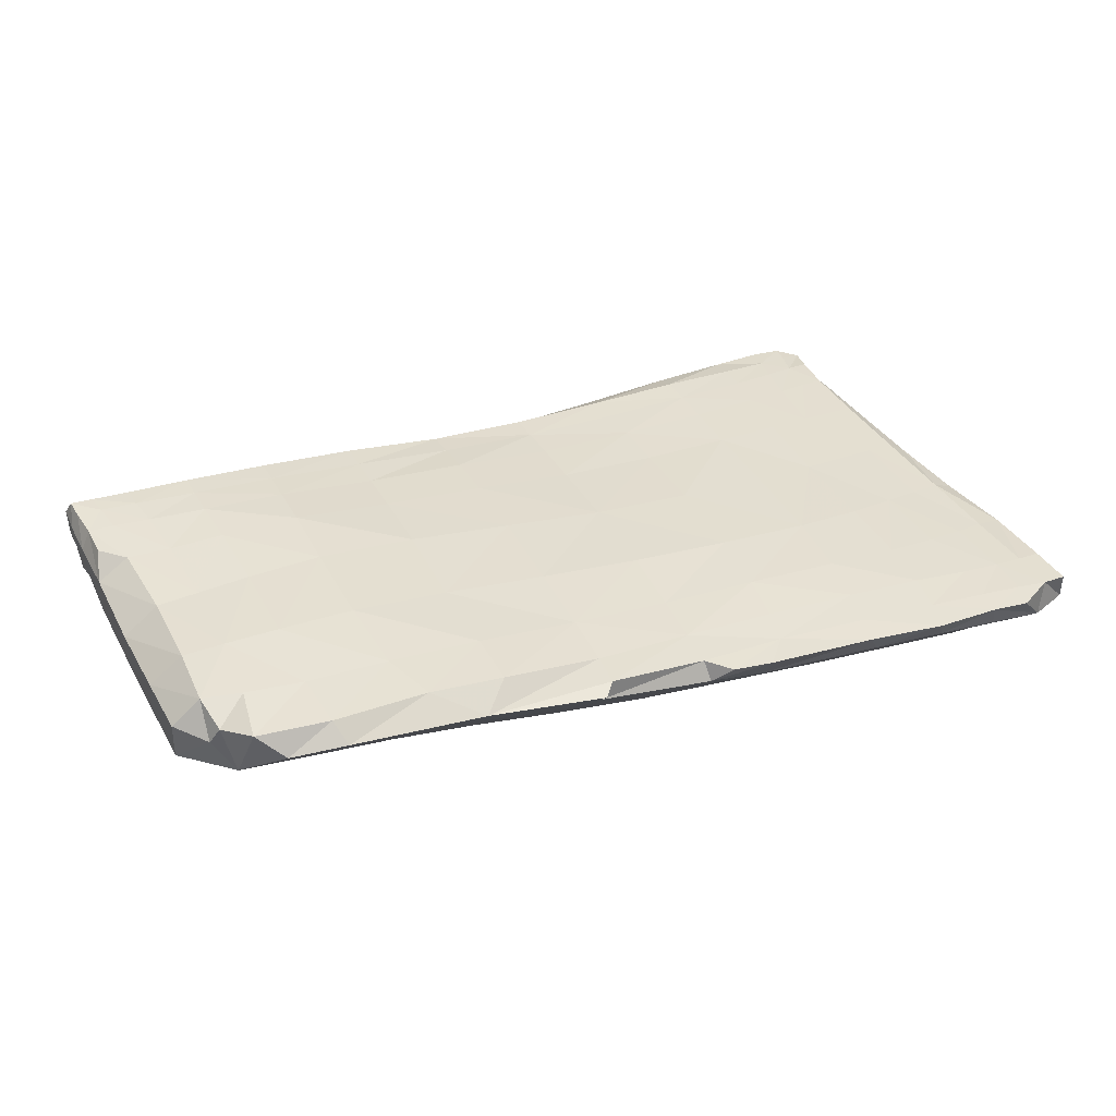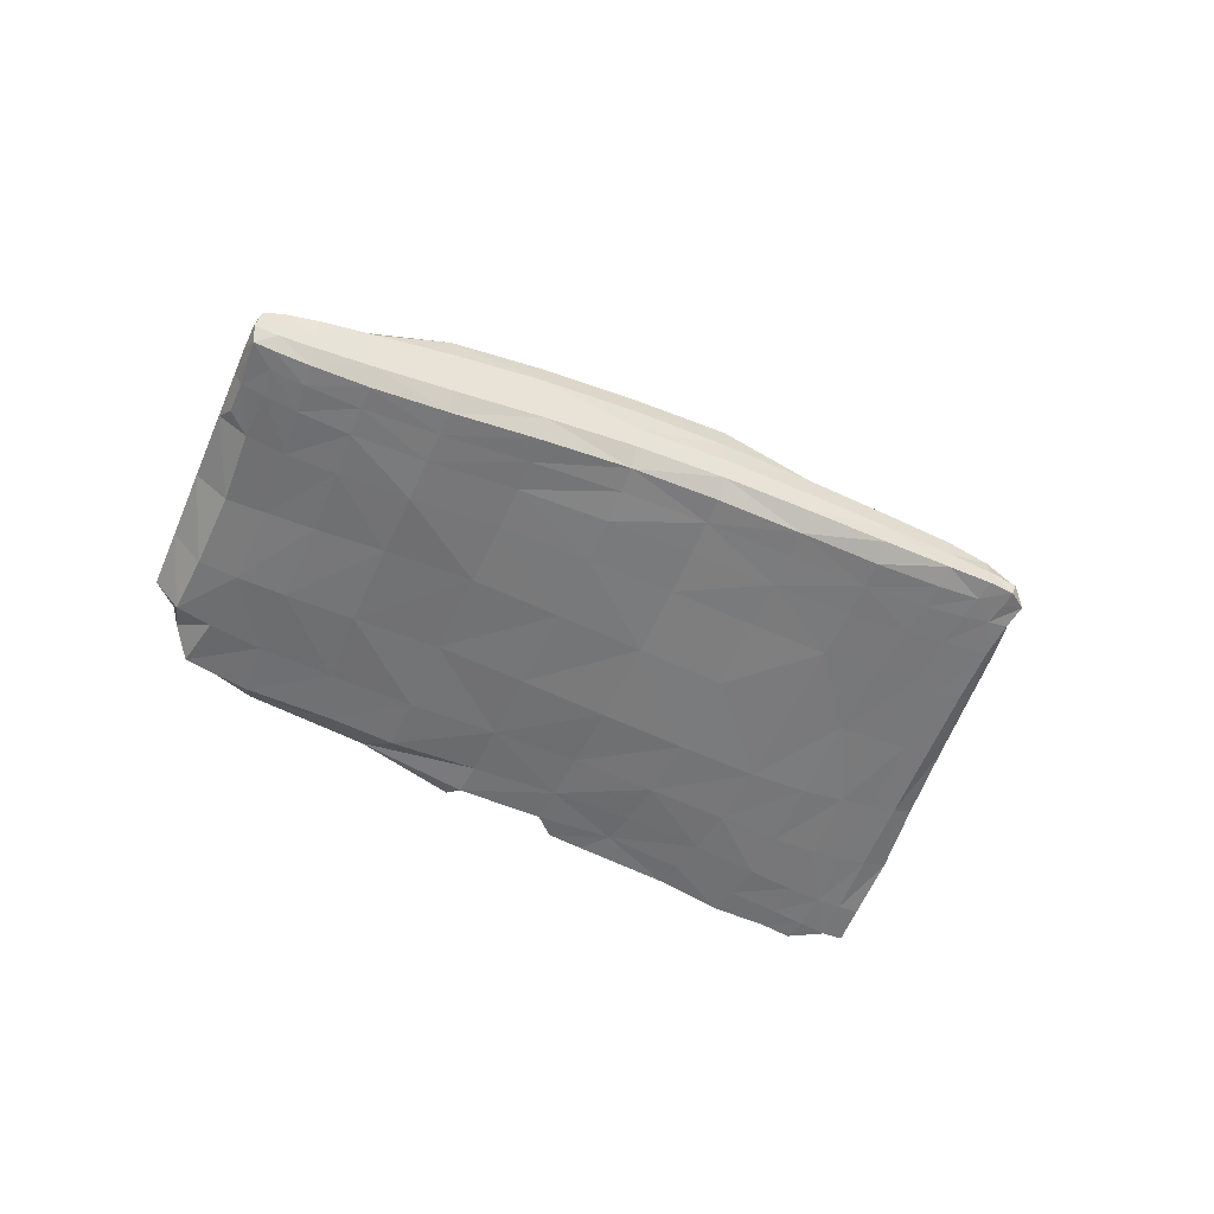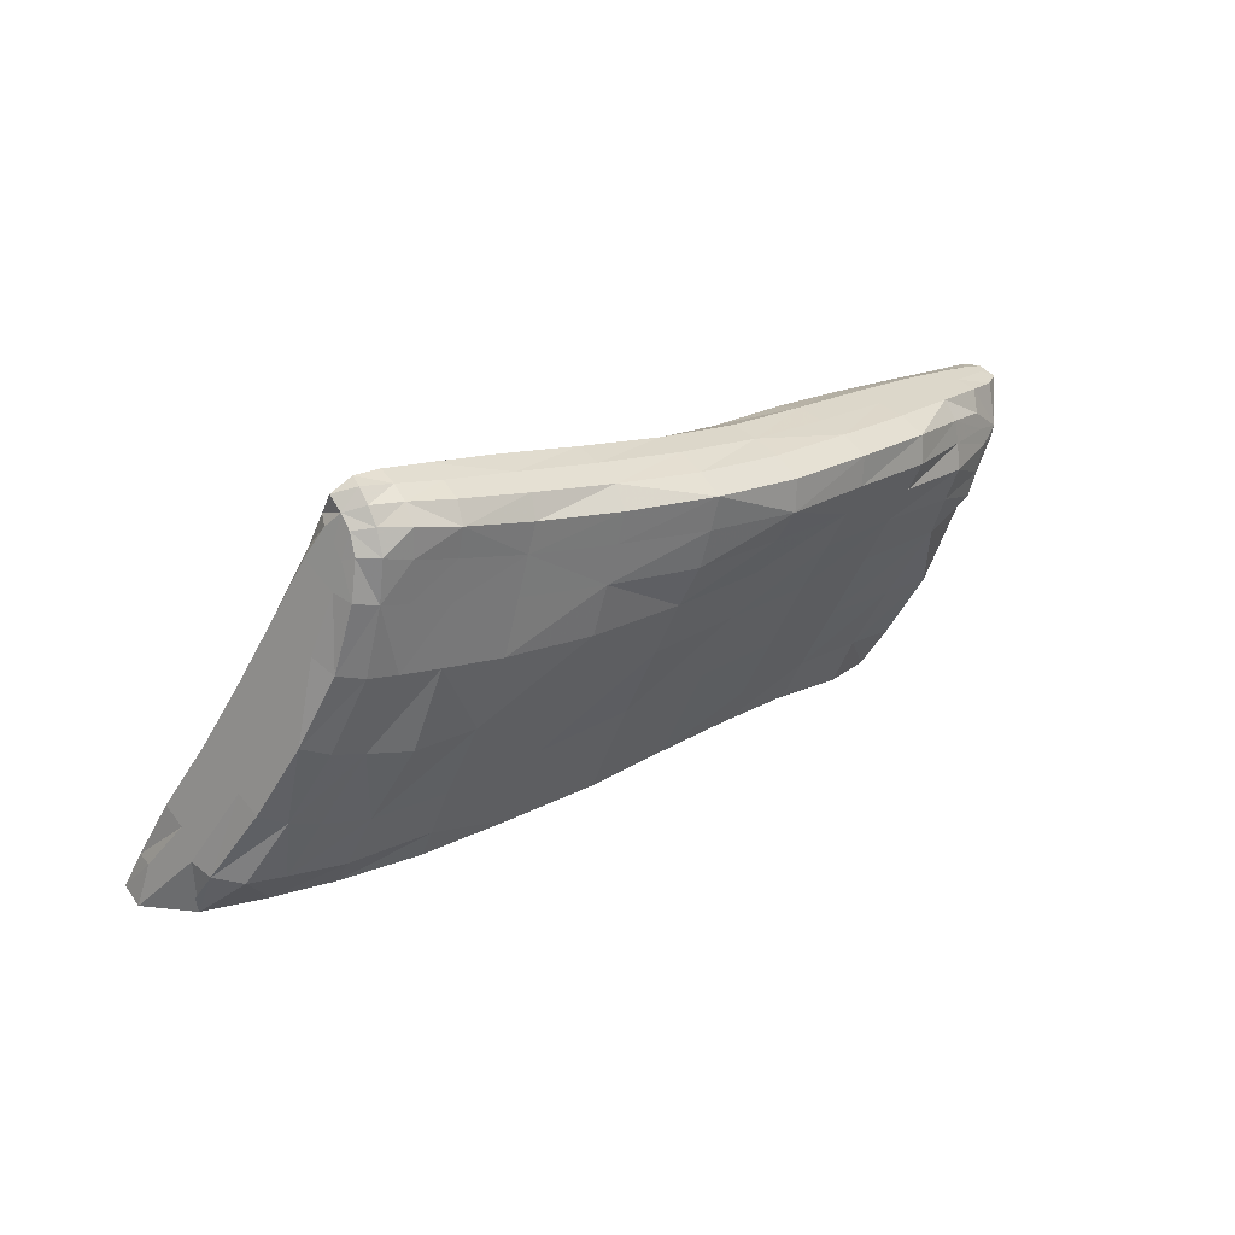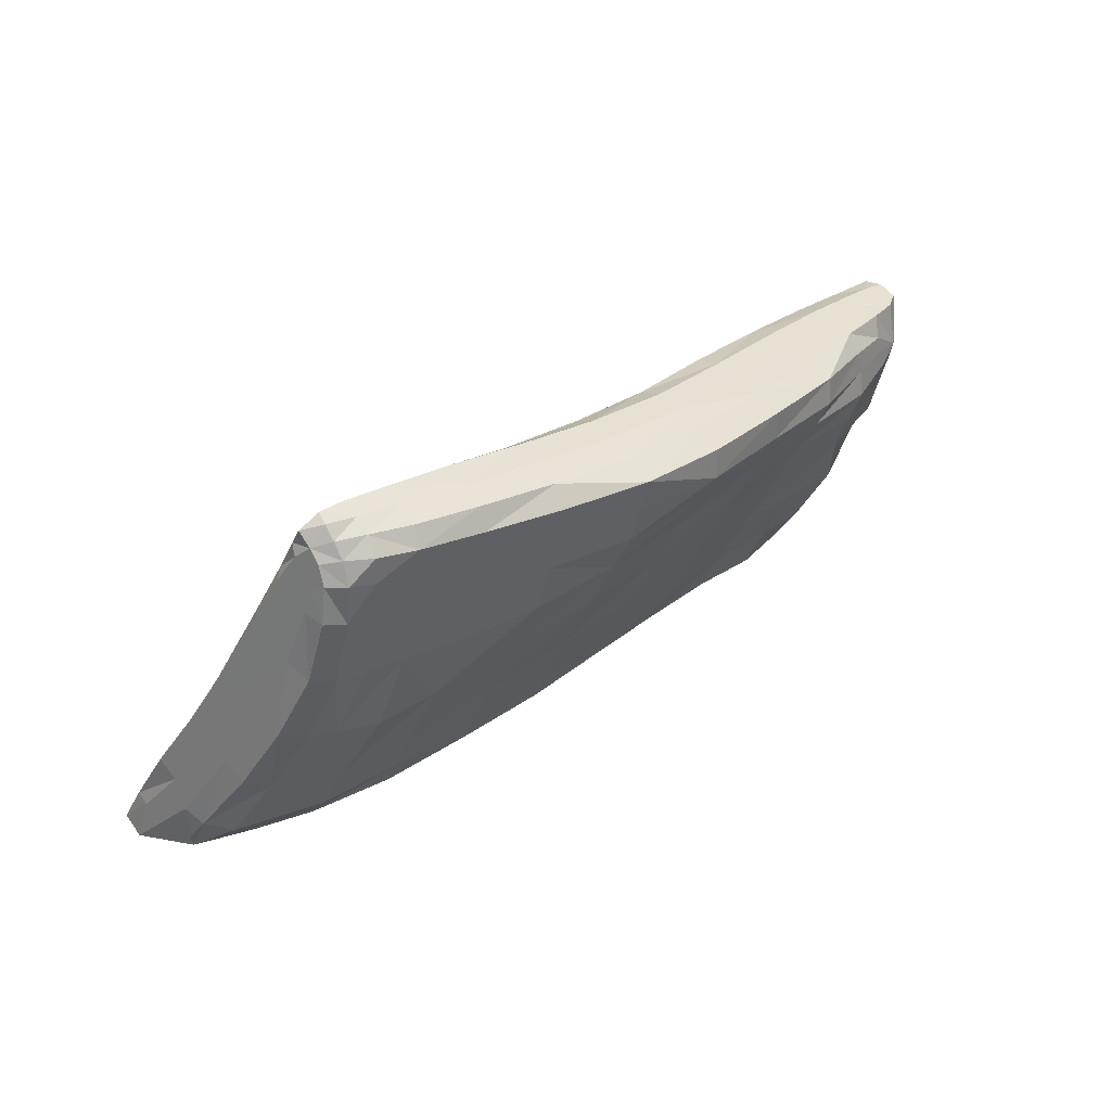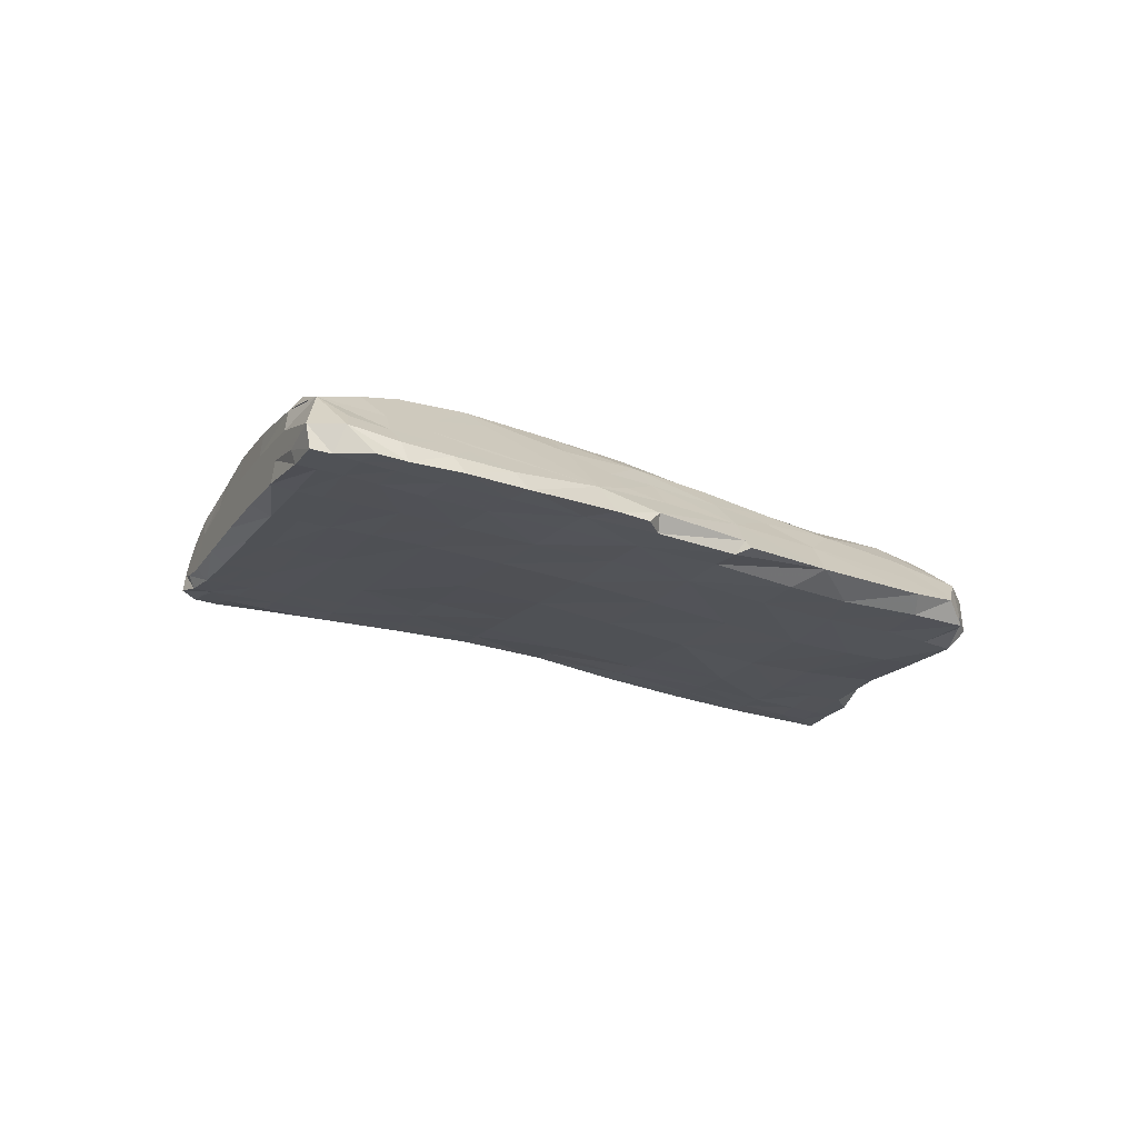
<metadata>
{"format":"obj","ext":"obj","renderer":"f3d","projection":"perspective","resolution":1024,"background":"white","views":[{"elev":-48.3,"azim":-6.0,"up":"+Z"},{"elev":-50.7,"azim":-48.8,"up":"+Y"},{"elev":51.4,"azim":140.0,"up":"+Z"},{"elev":62.4,"azim":138.7,"up":"+Z"},{"elev":-26.5,"azim":127.4,"up":"+Y"}]}
</metadata>
<code>
v 496.7 690 307.3
v 312.1 689.1 232.9
v 525.2 692.3 222.6
v 536.5 679.1 215.2
v 437.9 672.2 171.6
v 319.2 697.2 227.3
v 540 674.2 212
v 527.3 667.8 204.8
v 466.2 671.1 182.1
v 546.2 673.8 218.6
v 321.4 698.4 225.4
v 313 688.5 229.3
v 545.4 667.4 217.8
v 330.7 699.4 209.7
v 523.7 685.1 215.5
v 313 680.2 230.7
v 514.4 668.4 198.8
v 405.5 685.8 173
v 495.2 692.8 309.5
v 493.7 689.4 312.9
v 496 686.9 309.1
v 499.9 686.1 302.1
v 499.9 690.9 301.3
v 499.1 695.9 302
v 314.9 688.5 225.3
v 314 684 226
v 311.5 684 232
v 313.3 686.4 233.2
v 522.8 696.8 233.8
v 530.9 694.4 236.1
v 538.6 686.2 223.5
v 512.3 697.6 222.3
v 510.8 700.6 231.1
v 322.7 697.9 221.9
v 320.2 694.6 218.8
v 316.6 693.5 223.4
v 535.1 667.3 207.5
v 528.3 672.9 206.2
v 515.8 673.3 201.6
v 525.3 668.1 210.2
v 513.1 668.8 205.9
v 500.2 674.2 196.1
v 497.8 669.7 193.7
v 475 670.9 185.1
v 541.3 672.5 227.9
v 325.4 700 227.4
v 329 701.8 221.6
v 540.9 668.5 226.7
v 536.2 668.5 224.4
v 540.7 667.4 215.3
v 487 681.9 317.2
v 488.4 681.2 313.3
v 492.6 682 316.1
v 488.1 685.3 317.8
v 315.2 679.9 226.5
v 317.7 680.1 232.6
v 316.6 683.5 234.4
v 320.3 679.5 228.5
v 496.9 669.9 200.4
v 534 667.6 213.2
v 412.3 674.6 165.7
v 383.2 675.7 155.2
v 379.7 683.9 161.1
v 415.3 691.6 181.3
v 345.3 704.4 214.7
v 367.7 704.5 221.8
v 375.3 703.1 206.7
v 356.9 703.1 200.1
v 344.6 703.5 195.8
v 343 705.2 225.2
v 362.4 705.6 232.7
v 384 707.5 241.5
v 389.3 706.2 230.2
v 339.2 704.8 232.5
v 358.1 706.5 240.8
v 379.8 708.3 250
v 402.1 709.7 259.3
v 406.2 708.2 250.2
v 354.9 706.9 247.3
v 376.4 708.9 257.1
v 398.6 711 266.8
v 421 709.3 276.3
v 424.7 710.4 268.3
v 373.7 706.3 263
v 395.7 708.1 273
v 417.8 708 283.3
v 439.4 704.1 291.3
v 442.6 705.4 284.9
v 395.3 701.3 274.1
v 416.8 701 284
v 437.5 698.9 293.7
v 456.5 696.3 302.7
v 458.8 700.3 299.4
v 416.4 694.3 284.2
v 436.7 692.5 293.9
v 455.6 690.2 302.8
v 471.3 688.4 310.2
v 472.2 693.8 310.1
v 436.5 686.2 293.3
v 455.2 684.1 302.4
v 470.8 682.8 310
v 480.9 682 314.9
v 481.3 686.7 315
v 457.4 681.3 297.7
v 472.8 681 305
v 482.3 681.1 309.9
v 475.1 680.2 299.1
v 483.9 680.2 304.2
v 489.5 680.4 307.9
v 493.8 680.5 310.4
v 486.5 679.2 296.1
v 492.3 679.2 299.5
v 496.9 679.2 302
v 499.7 681.8 303
v 495.5 683.6 310.4
v 497.9 677.5 286.2
v 503.2 677.4 288.8
v 506.9 680.1 290.1
v 506.9 685.6 289.1
v 511.7 675.2 272.2
v 515.8 677.9 274
v 515.8 683.9 273.1
v 515.7 690.3 272.3
v 506.9 691.7 288.3
v 525.1 675 257.2
v 525.1 681.2 256.4
v 525.3 687.4 255.1
v 525.4 693.6 254.1
v 515.6 696.9 271.6
v 534.2 677.1 240.2
v 536.2 682.6 235.7
v 535.4 688.3 235.8
v 534 671.4 241.4
v 520.6 672.9 254.8
v 528.9 670.6 238.3
v 515 672.9 251.3
v 523.4 670.4 234.9
v 530.5 668.6 221.7
v 516.3 670.4 231
v 522.2 668.9 218.5
v 506.3 670.6 226.3
v 510.7 669.3 214.6
v 491.5 671.1 220.2
v 494.8 670.3 209
v 472 671.9 212.5
v 475.5 671.4 201.5
v 477.4 671.2 193.3
v 456.2 671.9 192.9
v 459.5 671.2 184.4
v 451.8 672.8 204.1
v 431.1 672.7 195.2
v 436.2 671.9 183.2
v 439 671.1 175.7
v 445.6 674 219.2
v 423.9 674.2 211.3
v 401.7 674.2 203.3
v 409.7 672.1 186.2
v 415.3 670.9 174.1
v 381.3 673.5 194.4
v 390.1 672.3 177.9
v 399.2 671.3 168.2
v 365.4 673.9 187
v 372.6 673.1 170.6
v 379.2 672.3 158.7
v 354.1 674.5 181.8
v 359.7 673.7 166.4
v 363.1 673.6 153.7
v 357.1 676.1 205.6
v 346.3 676.8 199.8
v 337.6 677.5 195.2
v 345.3 675.3 177.8
v 350.7 674.1 164.1
v 349.5 677.2 220.3
v 338.2 677.8 215
v 328.8 678.5 211.5
v 344.3 678.2 230.1
v 332 678.6 225.3
v 324.1 679 222.7
v 341.2 679.1 236.7
v 328.2 679.2 231.4
v 338.8 679.8 242
v 325.6 679.9 236
v 337.3 683.9 244.7
v 324.3 683.5 238.2
v 336.6 689.4 245.1
v 323.9 688 238.6
v 316.4 686.8 234.8
v 335.7 694.8 245.4
v 323.3 692.9 239
v 316 691.3 235
v 353 697.4 254.1
v 352.6 703.8 252.8
v 336.4 699.3 242.5
v 326 696.8 235.9
v 354 691.2 253.7
v 374.3 693.2 263.7
v 373.6 699.8 264.2
v 354.7 685.1 253.3
v 374.9 686.9 263.2
v 395.9 688.3 273.3
v 395.5 694.7 273.9
v 356.2 680.6 250.6
v 376.4 682 260.6
v 397.5 683.8 270.3
v 418.2 683.8 279.8
v 416.5 687.9 283.4
v 379.1 681.2 254.8
v 400.3 682.5 264.5
v 421.2 682.8 273.8
v 441.6 681.8 283
v 438.5 682.7 289.1
v 403.8 680.7 257.1
v 424.9 681.5 266.1
v 445.5 680.6 275
v 464.1 679.6 283.6
v 460.4 680.5 291.6
v 429.9 679.7 255.3
v 450.7 679.1 263.9
v 469.3 678.1 272.1
v 482.6 677.7 278.6
v 478 679.2 291
v 458.4 676.2 247
v 477.2 675.6 254.9
v 490.1 675.6 261
v 499.2 675.4 265.7
v 491.5 677.6 283.1
v 485.8 672.8 235.2
v 499.2 672.6 241.7
v 508.2 672.7 247.1
v 506 675.3 269.3
v 466.7 673.4 227.3
v 437.3 676.9 238.8
v 408.6 679 246.8
v 415.6 676.6 231
v 386.9 678.5 237.7
v 393.3 676.3 223
v 366 677 228.2
v 372.5 675.6 213.7
v 382.4 680.2 247.6
v 361.6 678.6 238
v 358.6 679.7 244.9
v 337.3 701.8 237.6
v 325.4 698.4 231.4
v 510.5 700.2 268.7
v 500.9 701 285.6
v 506 698 287.7
v 520.8 697.3 251.4
v 514.6 699.4 247.8
v 504 702.3 265.5
v 504.7 702.2 243.4
v 494.9 705.3 261.3
v 485.7 703.8 279
v 494.6 702.5 283
v 480 701 292
v 488.7 699.5 297
v 494.6 698.4 300.3
v 485.6 697.6 306
v 491.3 696 309.2
v 483.7 695.6 312.1
v 489.6 692.3 313.5
v 482.1 691.2 314.4
v 488.7 688.8 316.1
v 493 686 314.7
v 474.1 697.9 307.1
v 476.5 699.1 300.8
v 461.9 701.7 293.1
v 466.1 703.5 284.8
v 446.6 707.1 276.8
v 472 706 273.1
v 451.6 708.7 266.1
v 429 709.3 258.4
v 457.5 706.9 250.9
v 434.1 707.9 245.2
v 411.3 707.1 238.2
v 440.1 705.5 227.2
v 417.9 705.3 221.2
v 396.4 704.6 214.2
v 423.5 703.5 206.1
v 402.7 702.8 199.1
v 382.3 701.4 191.8
v 406.4 701.6 190.1
v 387 700.6 182.1
v 369.7 700.5 173.8
v 364.7 701.1 185
v 357.5 698.2 168.3
v 353.2 701.4 180.7
v 392.2 695 176.3
v 373.7 692.8 166.9
v 359.9 687.5 156.7
v 369 682.6 155.9
v 409.9 697.2 184.4
v 428.8 698.4 191.5
v 430.8 691.7 186.1
v 426.6 702.5 197.2
v 447.9 703.2 203.8
v 449.5 698.2 198.2
v 445 704 212.8
v 467.6 703.5 219.6
v 470.3 702.7 211.3
v 463.4 704.7 232.5
v 487 703.8 237.8
v 491.1 702.8 226
v 479.7 705.9 256.1
v 493 701.5 218.1
v 508 690.6 214.2
v 491.4 696.9 213.2
v 470.8 695.6 203.9
v 462.6 690.3 196
v 450 691.3 192.5
v 463.4 684.2 190.8
v 452.6 683.2 186.4
v 432.1 683.6 179.4
v 461.7 675.3 182.3
v 437 675.2 173.9
v 475 679.6 190.7
v 370.6 677.8 152.1
v 317.3 684.2 219.2
v 318.7 679.5 220.6
v 318.2 689.3 218.7
v 323.9 691.5 207
v 322.8 683.6 208
v 508.4 678.5 203.4
v 516.9 678.3 206.6
v 503.7 681.7 204.4
v 514.7 683.9 210.9
v 527.4 678.1 210.7
v 538.8 686 228.5
v 332 692.3 190.9
v 330.9 683.9 191.2
v 339.2 690.8 175.5
v 338.6 682.3 175.1
v 345.8 689.7 161.7
v 345.1 680.7 161.6
v 345.4 697.3 178.7
v 349.3 695.5 168.3
v 321.8 679 213.7
v 338 698.6 193.6
v 355.6 676.8 158
v 353.5 681.4 158.4
v 328.1 699.9 216.2
v 332.3 703 216.6
g Group7474
f 1 19 20 21
f 1 21 22 23
f 1 23 24 19
f 12 25 26 27
f 3 29 30 31
f 3 32 33 29
f 6 34 35 36
f 7 37 8 38
f 8 17 39 38
f 8 40 41 17
f 315 42 43 44
f 11 46 47 34
f 13 10 45 48
f 13 48 49 50
f 51 52 53 54
f 16 27 26 55
f 16 56 57 27
f 16 55 58 56
f 17 43 42 39
f 17 41 59 43
f 8 37 60 40
f 18 61 62 63
f 65 66 67 68
f 65 68 69 14
f 65 70 71 66
f 71 72 73 66
f 71 70 74 75
f 71 75 76 72
f 76 77 78 72
f 76 75 79 80
f 76 80 81 77
f 81 82 83 77
f 81 80 84 85
f 81 85 86 82
f 86 87 88 82
f 86 85 89 90
f 86 90 91 87
f 91 92 93 87
f 91 90 94 95
f 91 95 96 92
f 96 97 98 92
f 96 95 99 100
f 96 100 101 97
f 101 102 103 97
f 101 100 104 105
f 101 105 106 102
f 106 52 51 102
f 106 105 107 108
f 106 108 109 52
f 109 110 53 52
f 109 108 111 112
f 109 112 113 110
f 113 114 115 110
f 113 112 116 117
f 113 117 118 114
f 118 119 22 114
f 118 117 120 121
f 118 121 122 119
f 122 123 124 119
f 122 121 125 126
f 122 126 127 123
f 127 128 129 123
f 127 126 130 131
f 127 131 132 128
f 130 126 125 133
f 130 133 48 45
f 130 45 10 131
f 133 125 134 135
f 133 135 49 48
f 135 134 136 137
f 135 137 138 49
f 138 137 139 140
f 138 140 40 60
f 138 60 50 49
f 140 139 141 142
f 140 142 41 40
f 142 141 143 144
f 142 144 59 41
f 144 143 145 146
f 144 146 147 59
f 147 146 148 149
f 147 149 9 44
f 147 44 43 59
f 148 146 145 150
f 148 150 151 152
f 148 152 153 149
f 151 150 154 155
f 151 155 156 157
f 151 157 158 152
f 157 156 159 160
f 157 160 161 158
f 160 159 162 163
f 160 163 164 161
f 163 162 165 166
f 163 166 167 164
f 165 162 168 169
f 165 169 170 171
f 165 171 172 166
f 169 168 173 174
f 169 174 175 170
f 174 173 176 177
f 174 177 178 175
f 177 176 179 180
f 177 180 58 178
f 180 179 181 182
f 180 182 56 58
f 182 181 183 184
f 182 184 57 56
f 184 183 185 186
f 184 186 187 57
f 186 185 188 189
f 186 189 190 187
f 188 191 192 193
f 188 193 194 189
f 188 185 195 191
f 195 196 197 191
f 195 185 183 198
f 195 198 199 196
f 199 200 201 196
f 199 198 202 203
f 199 203 204 200
f 204 205 206 200
f 204 203 207 208
f 204 208 209 205
f 209 210 211 205
f 209 208 212 213
f 209 213 214 210
f 214 215 216 210
f 214 213 217 218
f 214 218 219 215
f 219 220 221 215
f 219 218 222 223
f 219 223 224 220
f 224 225 226 220
f 224 223 227 228
f 224 228 229 225
f 229 136 230 225
f 229 228 141 139
f 229 139 137 136
f 230 120 117 116
f 230 116 226 225
f 230 136 134 120
f 228 227 143 141
f 227 223 222 231
f 227 231 145 143
f 231 222 232 154
f 231 154 150 145
f 232 222 218 217
f 232 217 233 234
f 232 234 155 154
f 234 233 235 236
f 234 236 156 155
f 236 235 237 238
f 236 238 159 156
f 238 237 173 168
f 238 168 162 159
f 237 235 239 240
f 237 240 176 173
f 240 239 207 241
f 240 241 179 176
f 241 207 203 202
f 241 202 181 179
f 239 212 208 207
f 239 235 233 212
f 233 217 213 212
f 226 116 112 111
f 226 111 221 220
f 221 111 108 107
f 221 107 216 215
f 216 107 105 104
f 216 104 211 210
f 211 104 100 99
f 211 99 206 205
f 206 99 95 94
f 206 94 201 200
f 202 198 183 181
f 201 94 90 89
f 201 89 197 196
f 197 89 85 84
f 197 84 192 191
f 193 192 79 242
f 193 242 243 194
f 242 79 75 74
f 242 74 46 243
f 192 84 80 79
f 134 125 121 120
f 129 244 245 246
f 129 246 124 123
f 129 128 247 244
f 247 128 132 30
f 247 30 29 248
f 247 248 249 244
f 249 248 250 251
f 249 251 252 253
f 249 253 245 244
f 253 252 254 255
f 253 255 256 245
f 256 24 246 245
f 256 255 257 258
f 256 258 19 24
f 258 257 259 260
f 258 260 20 19
f 260 259 261 262
f 260 262 263 20
f 263 115 21 20
f 263 262 54 53
f 263 53 110 115
f 262 261 103 54
f 261 259 264 98
f 261 98 97 103
f 264 259 257 265
f 264 265 266 93
f 264 93 92 98
f 266 265 254 267
f 266 267 268 88
f 266 88 87 93
f 268 267 269 270
f 268 270 271 83
f 268 83 82 88
f 271 270 272 273
f 271 273 274 78
f 271 78 77 83
f 274 273 275 276
f 274 276 277 73
f 274 73 72 78
f 277 276 278 279
f 277 279 280 67
f 277 67 66 73
f 280 279 281 282
f 280 282 283 284
f 280 284 68 67
f 284 283 285 286
f 284 286 69 68
f 283 282 287 288
f 283 288 289 285
f 288 287 18 63
f 288 63 290 289
f 287 291 64 18
f 287 282 281 291
f 291 292 293 64
f 291 281 294 292
f 294 295 296 292
f 294 281 279 278
f 294 278 297 295
f 297 298 299 295
f 297 278 276 275
f 297 275 300 298
f 300 301 302 298
f 300 275 273 272
f 300 272 303 301
f 303 251 250 301
f 303 272 270 269
f 303 269 252 251
f 302 33 32 304
f 302 304 299 298
f 302 301 250 33
f 304 32 305 306
f 304 306 307 299
f 299 307 296 295
f 296 307 308 309
f 296 309 293 292
f 309 308 310 311
f 309 311 312 293
f 312 311 313 314
f 312 314 61 18
f 312 18 64 293
f 311 310 315 313
f 269 267 254 252
f 265 257 255 254
f 250 248 29 33
f 246 24 23 124
f 124 23 22 119
f 115 114 22 21
f 103 102 51 54
f 74 70 47 46
f 63 62 316 290
f 317 318 55 26
f 317 26 25 319
f 317 319 320 321
f 319 25 36 35
f 319 35 14 320
f 58 55 318 178
f 322 323 39 42
f 322 324 325 323
f 323 326 38 39
f 323 325 15 326
f 57 187 28 27
f 132 327 31 30
f 320 328 329 321
f 328 330 331 329
f 331 330 332 333
f 334 286 285 335
f 7 38 326 4
f 190 2 28 187
f 50 60 37 7
f 175 178 318 336
f 318 317 321 336
f 69 286 334 337
f 334 330 328 337
f 331 333 172 171
f 10 13 50 7
f 328 320 14 337
f 14 69 337
f 334 335 332 330
f 335 285 289 332
f 172 333 339 338
f 332 289 339 333
f 166 172 338 167
f 329 331 171 170
f 31 327 132
f 31 132 131
f 31 131 10
f 31 10 7
f 31 7 4
f 338 339 289 167
f 289 290 316 167
f 321 175 336
f 321 329 170 175
f 316 62 164 167
f 315 310 308 307
f 315 307 306 305
f 315 305 325 324
f 315 324 322 42
f 62 61 161 164
f 61 158 161
f 61 153 152 158
f 5 314 153
f 314 313 149 153
f 313 315 44
f 313 44 9
f 313 9 149
f 305 15 325
f 305 32 3 15
f 3 31 15
f 31 4 326 15
f 34 47 341 340
f 70 65 341 47
f 340 341 65 14
f 35 34 340 14
f 6 36 25 12
f 6 12 2 190
f 6 190 189 194
f 6 194 243
f 6 243 46
f 6 46 11
f 6 11 34
f 2 12 27 28
f 5 153 61 314

</code>
